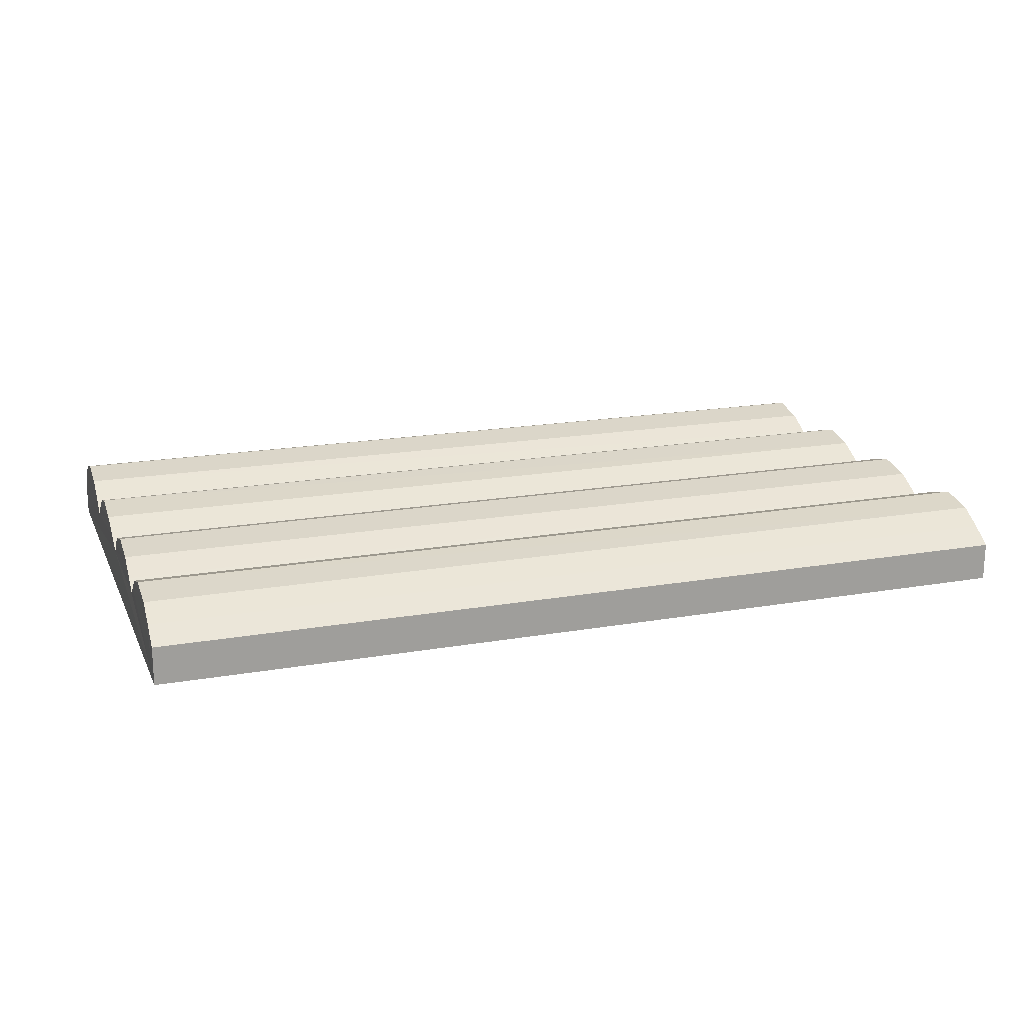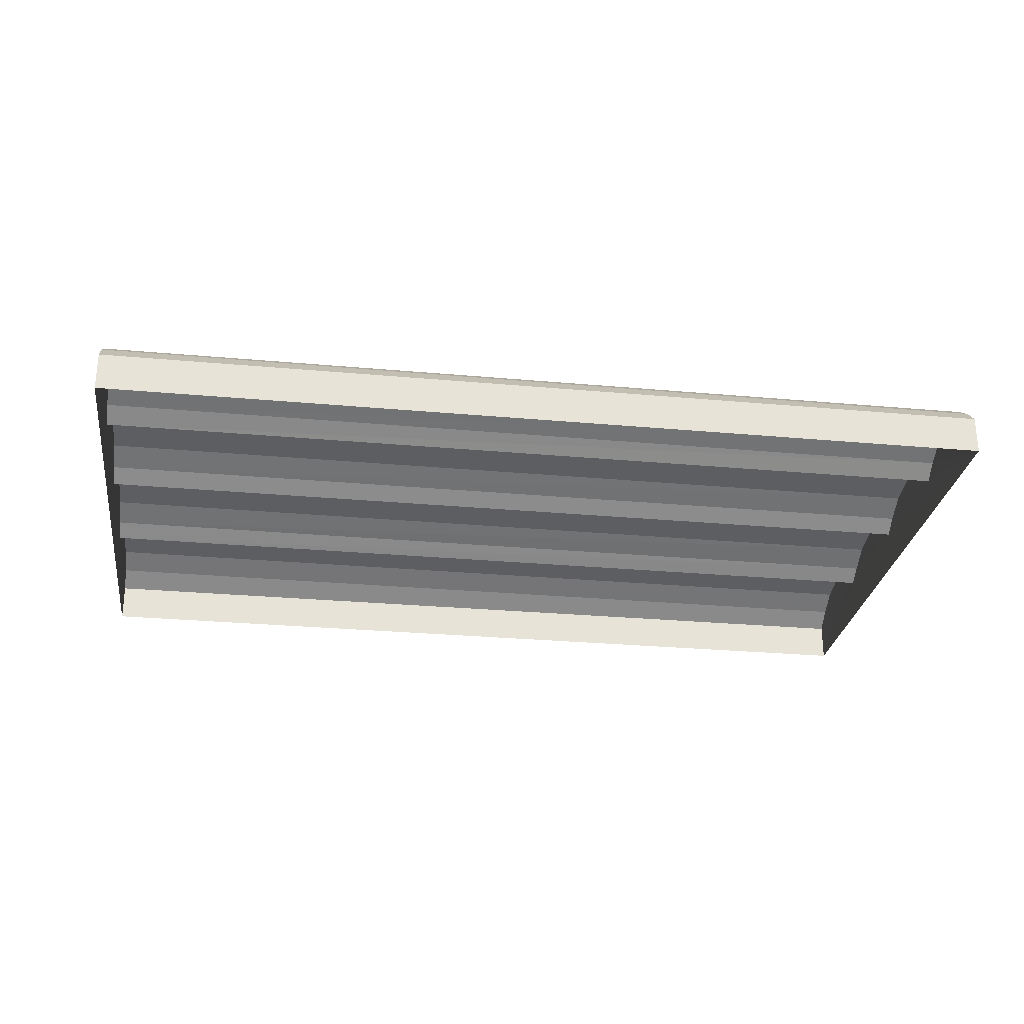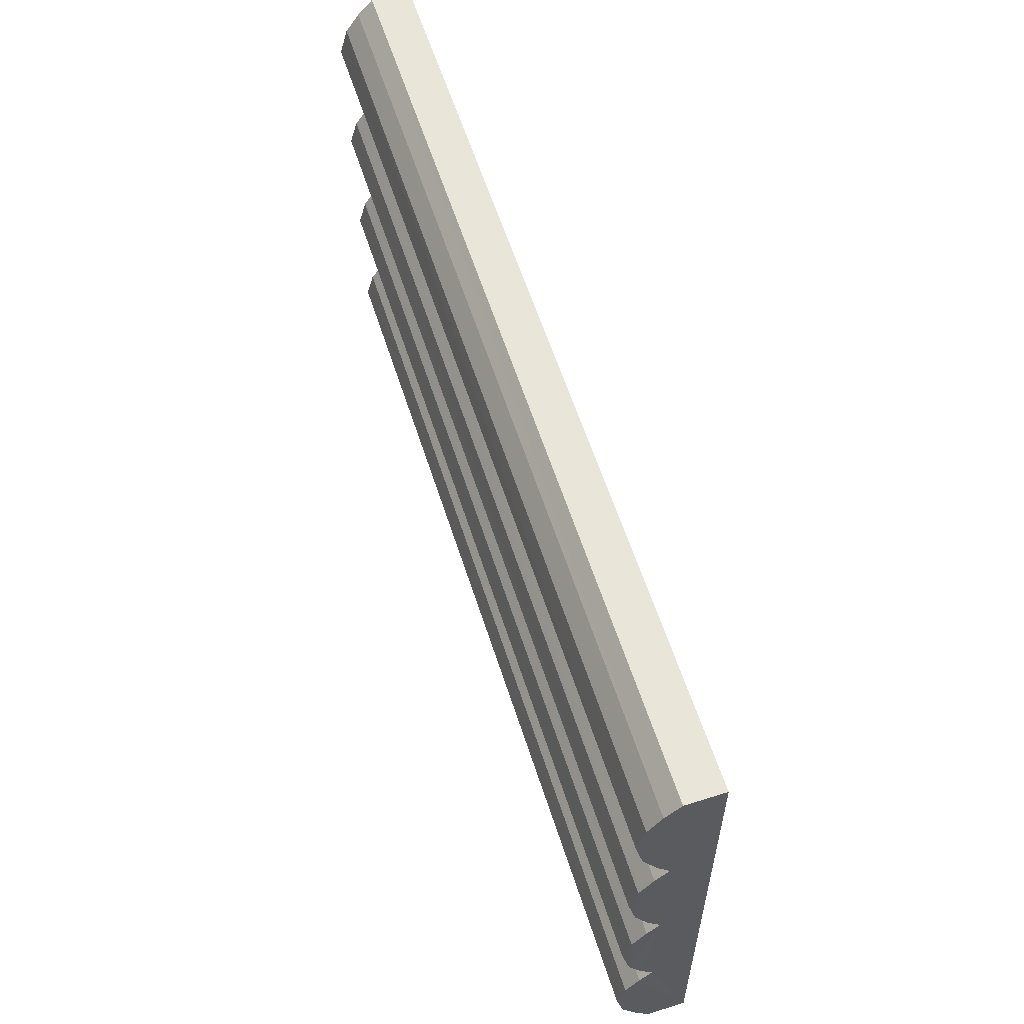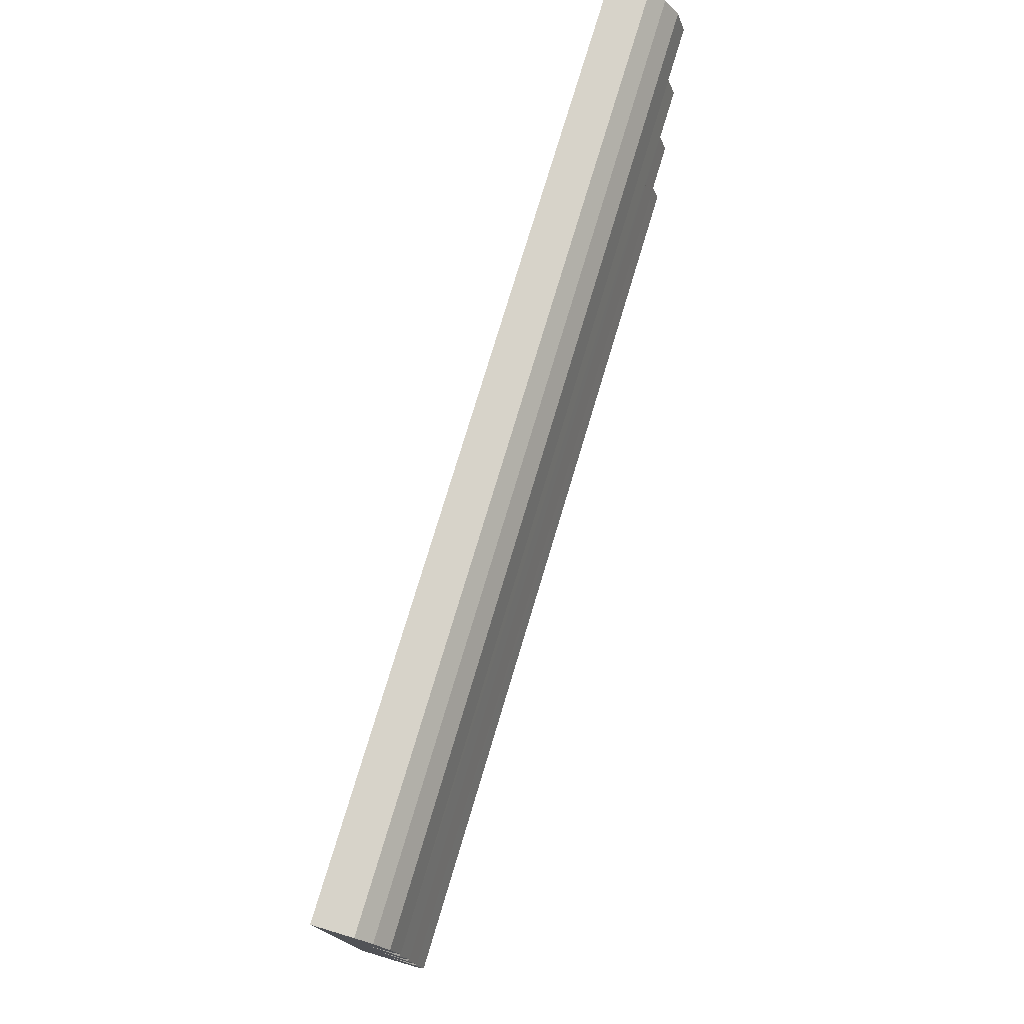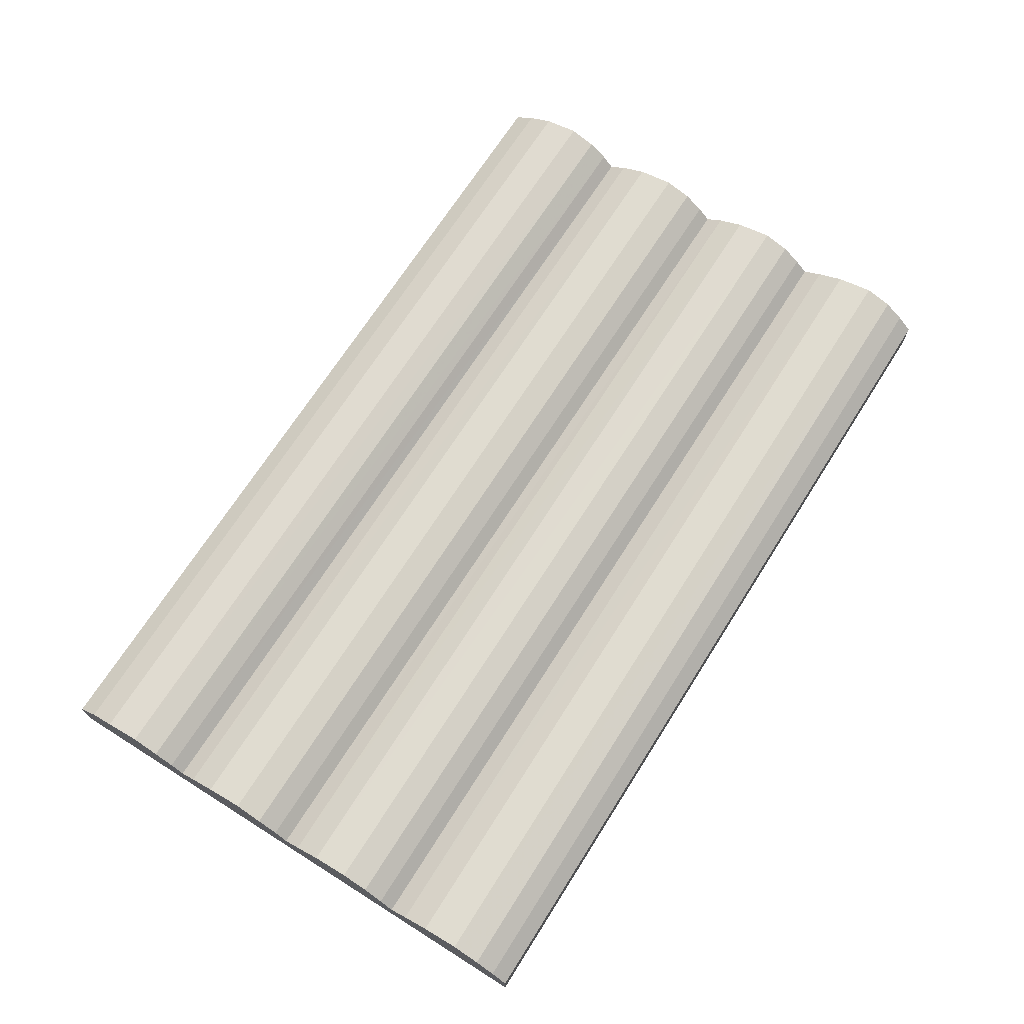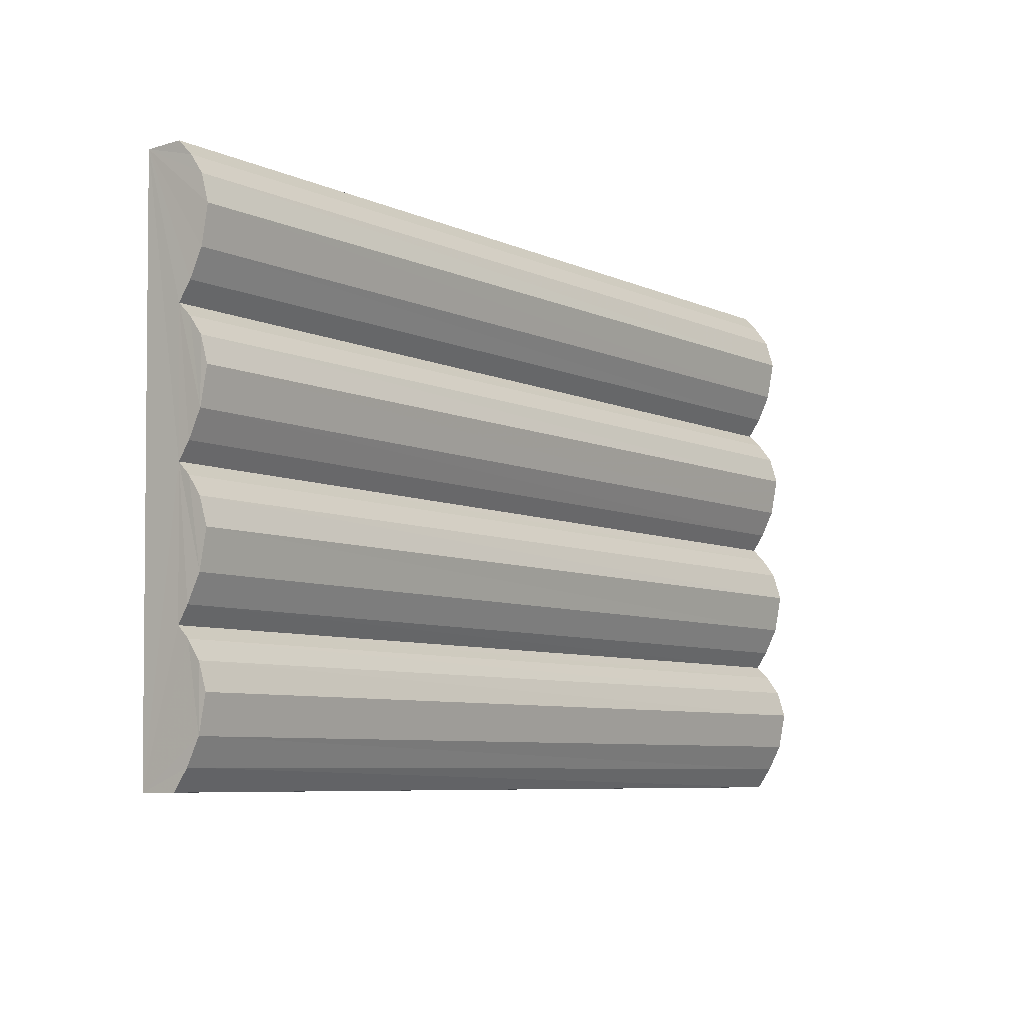
<metadata>
{"format":"obj","ext":"obj","renderer":"f3d","projection":"perspective","resolution":1024,"background":"white","views":[{"elev":18.3,"azim":-17.5,"up":"+Z"},{"elev":-27.3,"azim":173.2,"up":"+Z"},{"elev":60.9,"azim":72.3,"up":"+Y"},{"elev":74.7,"azim":-73.3,"up":"+Y"},{"elev":69.2,"azim":123.6,"up":"+Z"},{"elev":-8.8,"azim":-51.4,"up":"+Y"}]}
</metadata>
<code>
v -2.192e+05 -1.246e+05 14.57
v -2.192e+05 -1.246e+05 14.57
v -2.192e+05 -1.246e+05 14.57
v -2.192e+05 -1.246e+05 14.57
v -2.192e+05 -1.246e+05 16.33
v -2.192e+05 -1.246e+05 16.91
v -2.192e+05 -1.246e+05 16.33
v -2.192e+05 -1.246e+05 16.91
v -2.192e+05 -1.246e+05 17.83
v -2.192e+05 -1.246e+05 17.5
v -2.192e+05 -1.246e+05 17.83
v -2.192e+05 -1.246e+05 17.5
v -2.192e+05 -1.246e+05 17.5
v -2.192e+05 -1.246e+05 16.91
v -2.192e+05 -1.246e+05 17.5
v -2.192e+05 -1.246e+05 16.91
v -2.192e+05 -1.246e+05 17.83
v -2.192e+05 -1.246e+05 17.5
v -2.192e+05 -1.246e+05 17.83
v -2.192e+05 -1.246e+05 17.5
v -2.192e+05 -1.246e+05 17.5
v -2.192e+05 -1.246e+05 16.91
v -2.192e+05 -1.246e+05 17.5
v -2.192e+05 -1.246e+05 16.91
v -2.192e+05 -1.246e+05 17.83
v -2.192e+05 -1.246e+05 17.5
v -2.192e+05 -1.246e+05 17.83
v -2.192e+05 -1.246e+05 17.5
v -2.192e+05 -1.246e+05 16.36
v -2.192e+05 -1.246e+05 16.91
v -2.192e+05 -1.246e+05 16.36
v -2.192e+05 -1.246e+05 16.91
v -2.192e+05 -1.246e+05 16.38
v -2.192e+05 -1.246e+05 16.91
v -2.192e+05 -1.246e+05 16.38
v -2.192e+05 -1.246e+05 16.91
v -2.192e+05 -1.246e+05 16.91
v -2.192e+05 -1.246e+05 16.24
v -2.192e+05 -1.246e+05 16.91
v -2.192e+05 -1.246e+05 16.24
v -2.192e+05 -1.246e+05 17.5
v -2.192e+05 -1.246e+05 17.5
v -2.192e+05 -1.246e+05 17.84
v -2.192e+05 -1.246e+05 17.5
v -2.192e+05 -1.246e+05 17.84
v -2.192e+05 -1.246e+05 17.5
v -2.192e+05 -1.246e+05 17.5
v -2.192e+05 -1.246e+05 17.5
v -2.192e+05 -1.246e+05 16.91
v -2.192e+05 -1.246e+05 16.91
v -2.192e+05 -1.246e+05 16.91
v -2.192e+05 -1.246e+05 16.24
v -2.192e+05 -1.246e+05 16.91
v -2.192e+05 -1.246e+05 16.24
f 1 2 3
f 1 4 2
f 5 6 7
f 5 8 6
f 9 10 11
f 9 12 10
f 13 14 15
f 13 16 14
f 17 18 19
f 17 20 18
f 21 22 23
f 21 24 22
f 25 26 27
f 25 28 26
f 29 30 31
f 29 32 30
f 33 34 35
f 33 36 34
f 37 38 39
f 37 40 38
f 19 41 17
f 19 42 41
f 20 36 18
f 20 34 36
f 43 44 45
f 43 46 44
f 11 23 9
f 11 21 23
f 47 32 48
f 47 30 32
f 31 49 29
f 31 50 49
f 42 50 41
f 42 49 50
f 45 15 43
f 45 13 15
f 51 52 53
f 51 54 52
f 28 8 26
f 28 6 8
f 7 24 5
f 7 22 24
f 12 53 10
f 12 51 53
f 46 39 44
f 46 37 39
f 35 16 33
f 35 14 16
f 27 48 25
f 27 47 48
f 40 4 1
f 38 40 1
f 52 3 2
f 52 54 3
f 44 13 45
f 12 9 3
f 44 39 1
f 9 23 3
f 51 12 3
f 39 38 1
f 42 19 18
f 28 25 48
f 54 51 3
f 23 22 3
f 1 3 29
f 18 36 29
f 48 32 7
f 6 28 48
f 16 13 44
f 49 42 18
f 6 48 7
f 22 7 3
f 33 16 1
f 36 33 29
f 49 18 29
f 7 32 29
f 16 44 1
f 7 29 3
f 33 1 29
f 52 2 53
f 53 2 10
f 10 2 11
f 31 2 4
f 37 4 40
f 46 43 15
f 11 2 21
f 37 46 4
f 26 47 27
f 41 20 17
f 21 2 24
f 8 47 26
f 30 47 5
f 34 20 31
f 24 2 5
f 5 47 8
f 50 20 41
f 46 15 14
f 30 5 31
f 31 20 50
f 35 34 31
f 14 35 4
f 35 31 4
f 5 2 31
f 46 14 4

</code>
